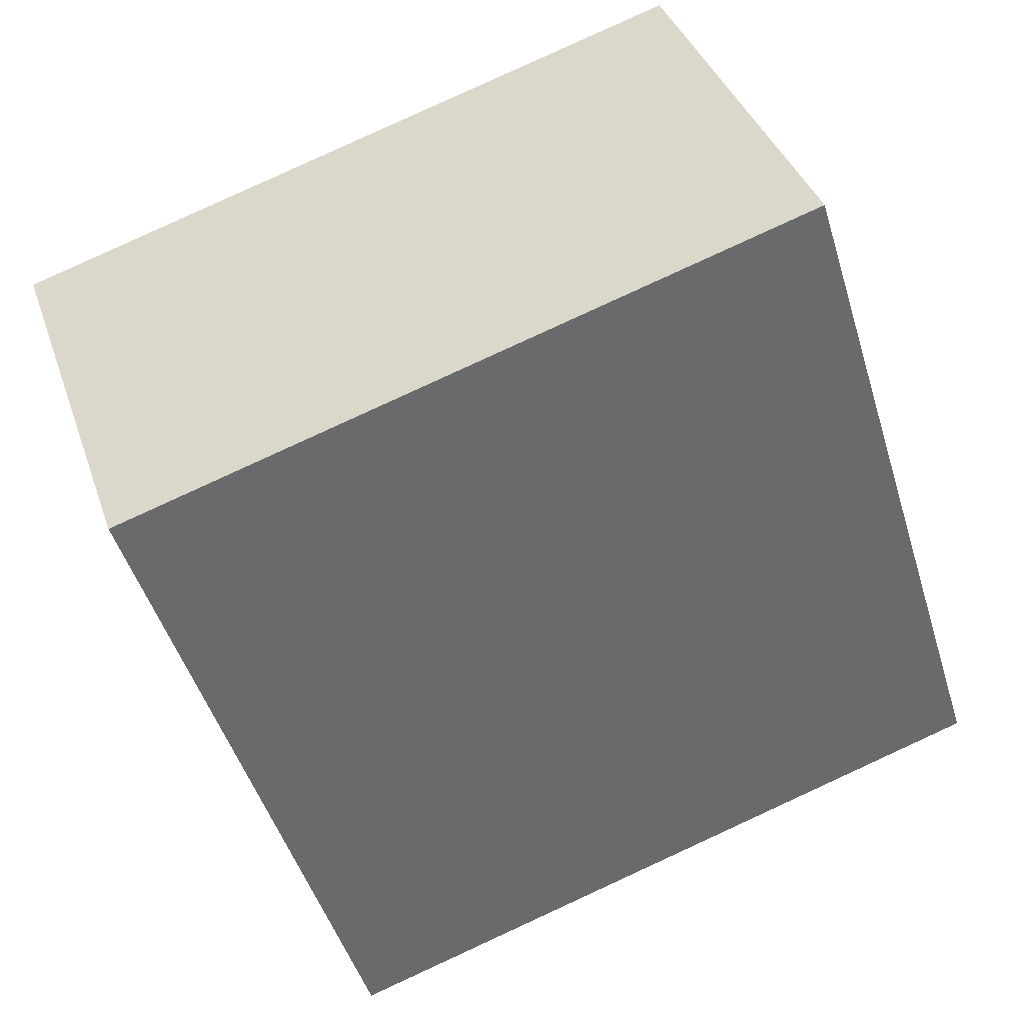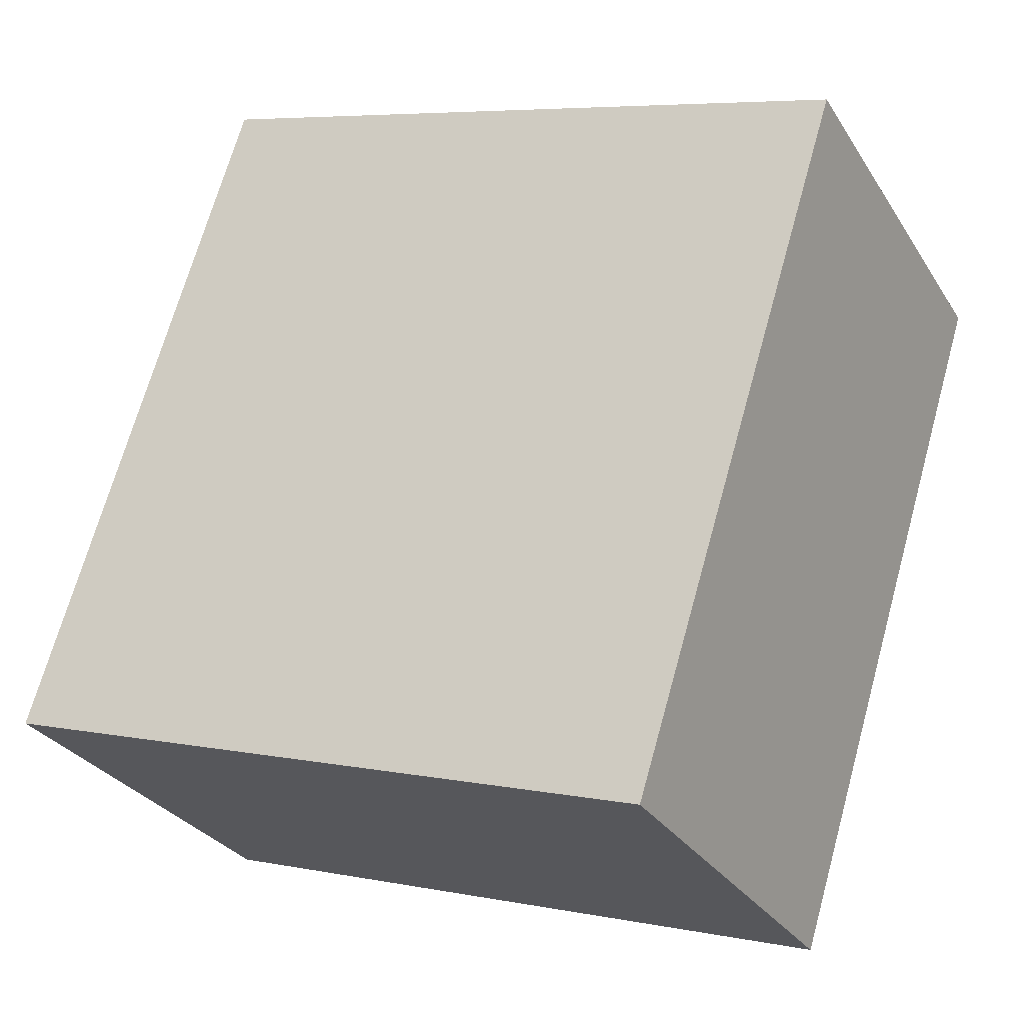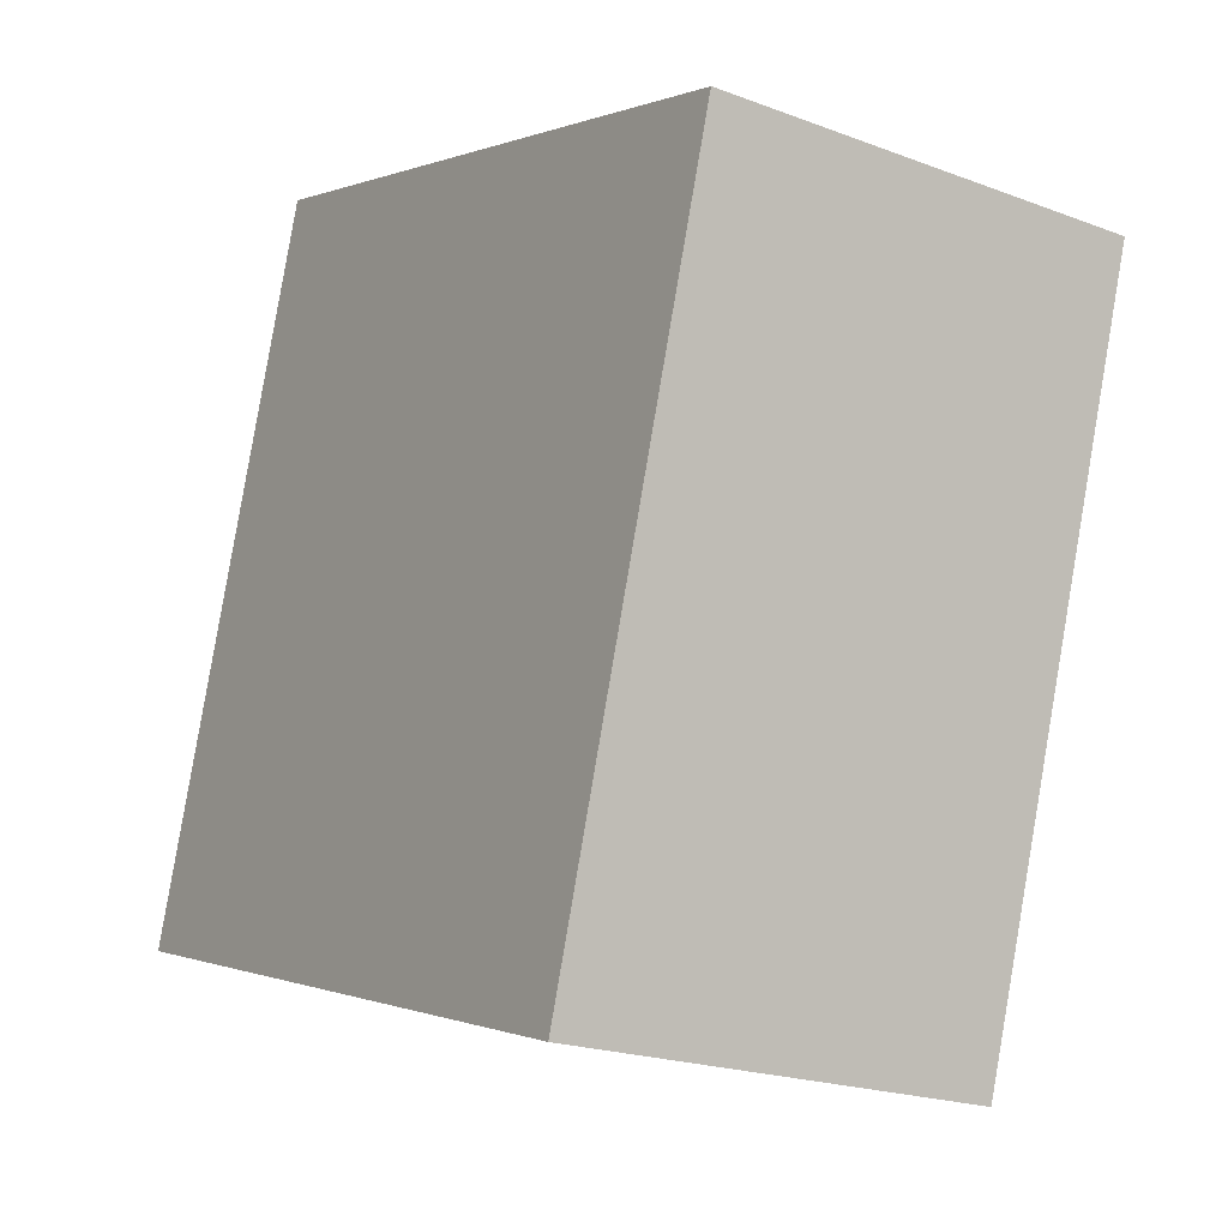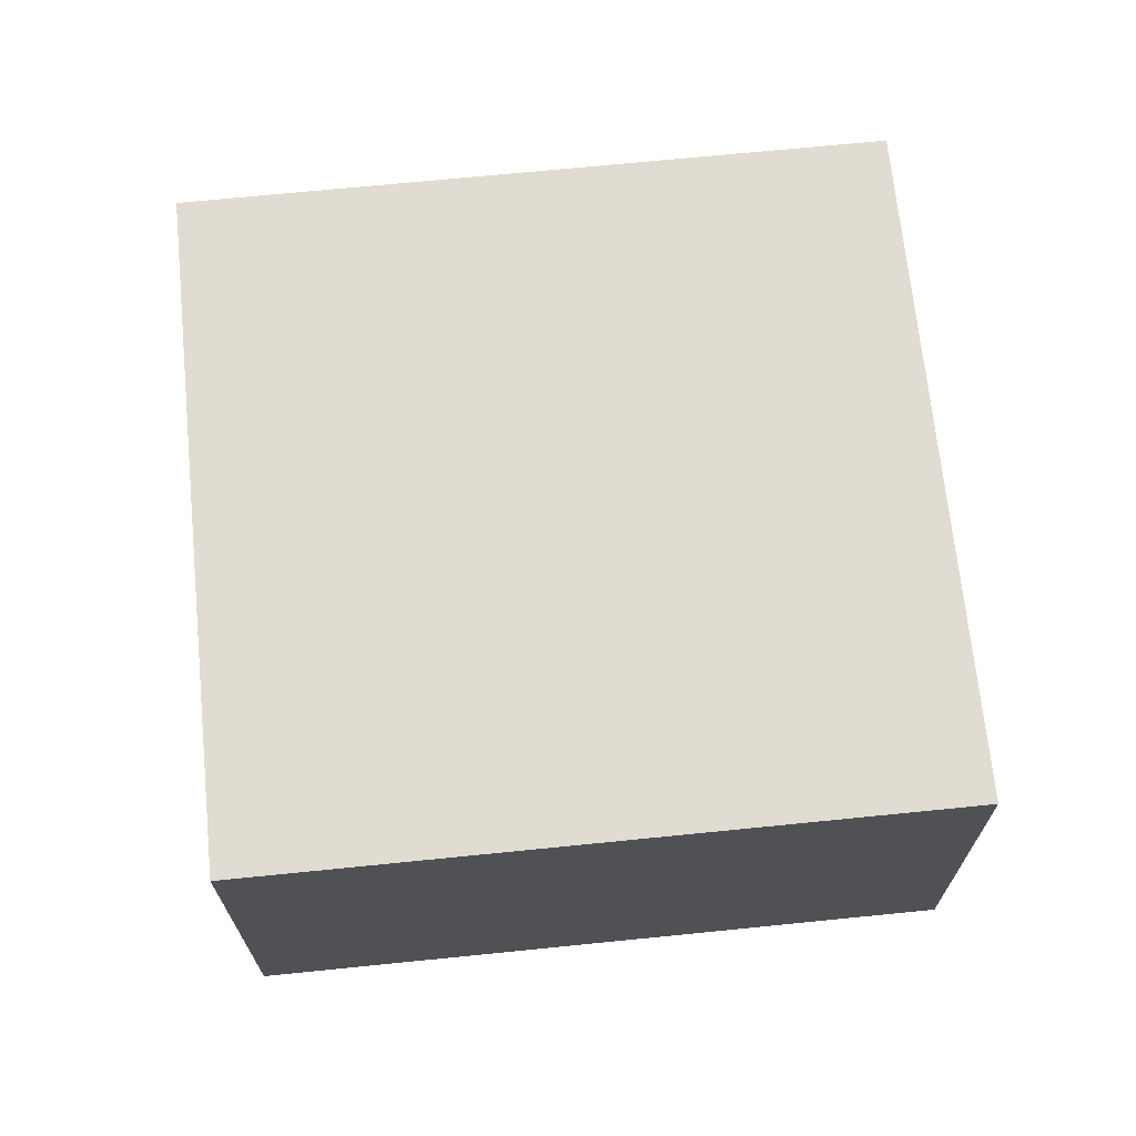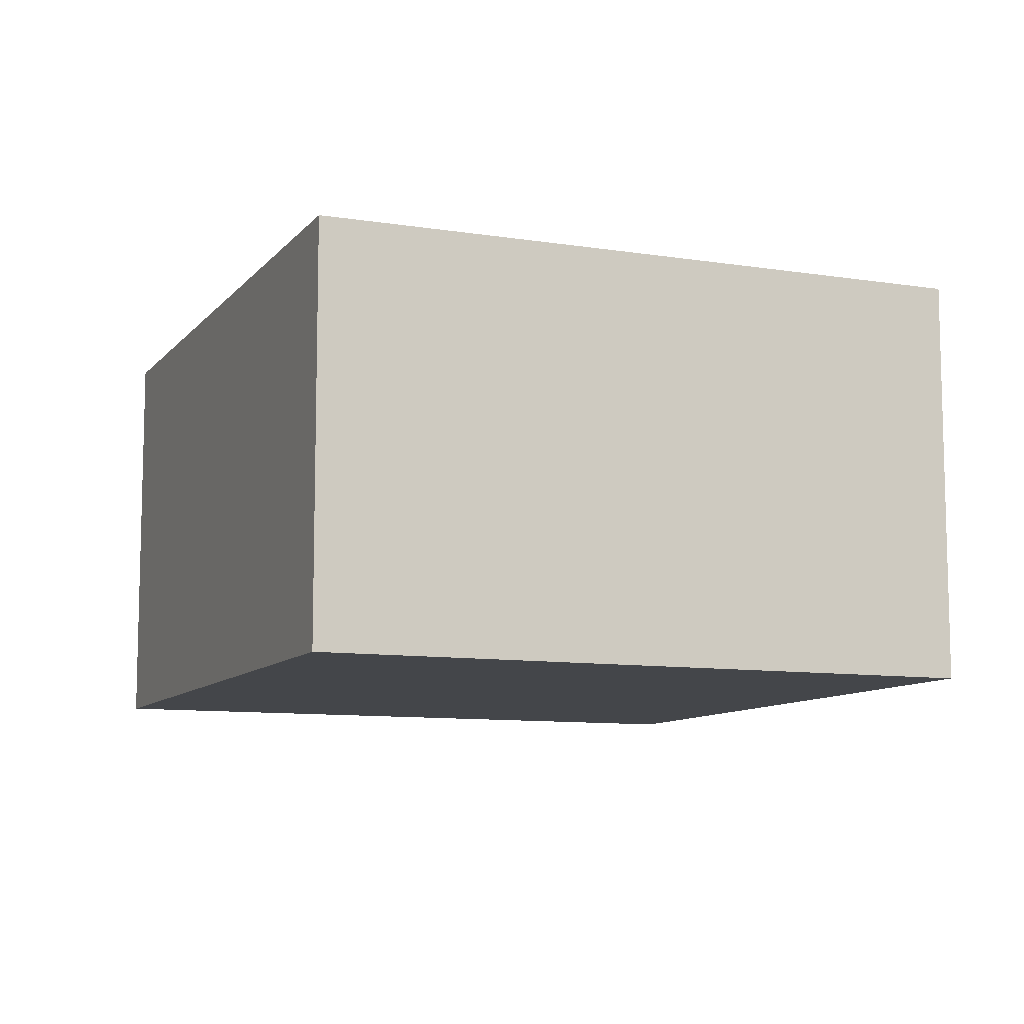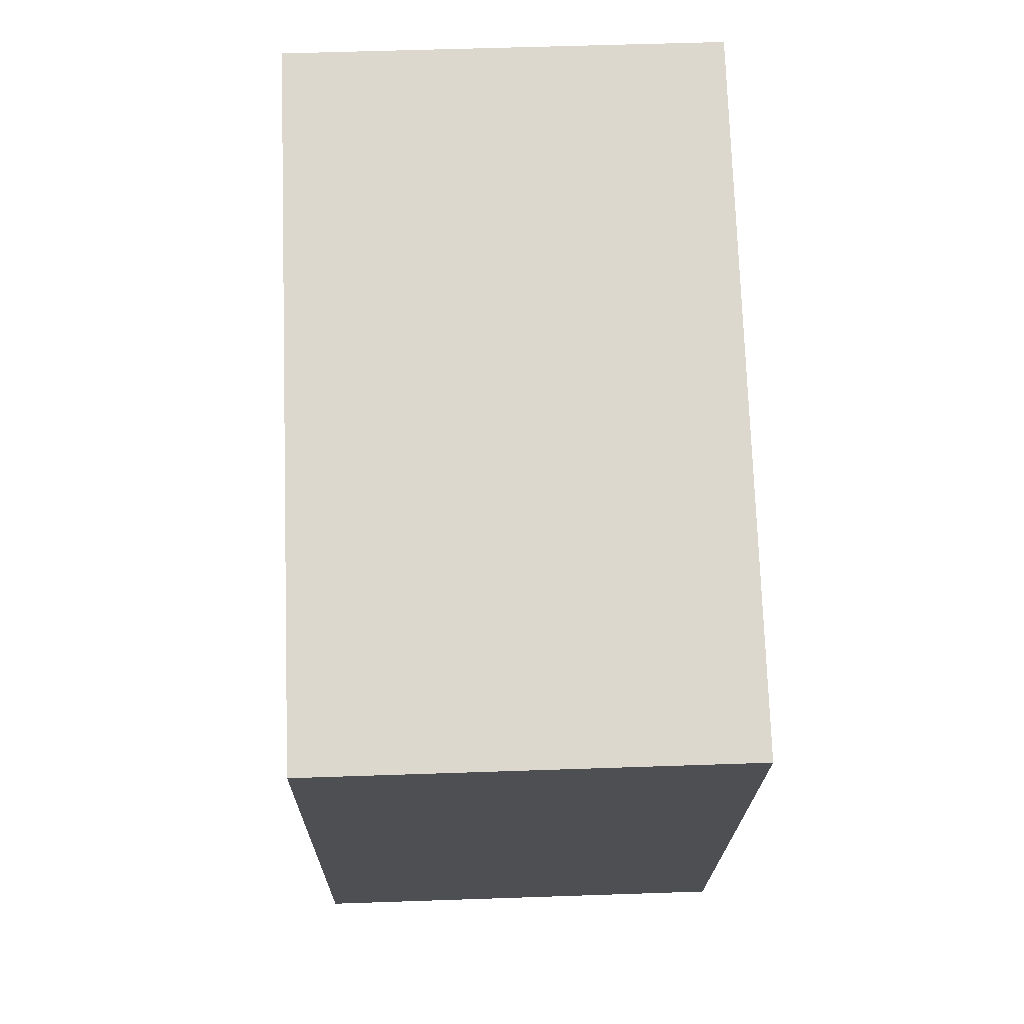
<metadata>
{"format":"obj","ext":"obj","renderer":"f3d","projection":"perspective","resolution":1024,"background":"white","views":[{"elev":37.6,"azim":162.2,"up":"+Z"},{"elev":-29.1,"azim":26.3,"up":"+Z"},{"elev":-20.9,"azim":55.9,"up":"+Z"},{"elev":69.0,"azim":-78.4,"up":"+Y"},{"elev":-9.6,"azim":-5.1,"up":"+Y"},{"elev":55.0,"azim":87.9,"up":"+Z"}]}
</metadata>
<code>
v  0 1.813 1.11e-16
v  2.998 1.813 -0.495
v  2.872 1.813 -0.898
v  3.796 1.813 2.06
v  0.924 1.813 2.958
v  2.998 1.813 2.31
v  2.872 5.499e-17 -0.898
v  0 0 0
v  0.924 -1.811e-16 2.958
v  2.998 -1.414e-16 2.31
v  3.796 -1.261e-16 2.06
v  2.998 3.031e-17 -0.495
g defaultobject
f 1 2 3
f 2 1 4
f 4 1 5
f 4 5 6
f 7 1 3
f 1 7 8
f 8 5 1
f 5 8 9
f 9 6 5
f 6 9 10
f 6 10 4
f 4 10 11
f 2 7 3
f 7 2 4
f 7 4 12
f 12 4 11
f 7 9 8
f 9 7 10
f 10 7 11
f 11 7 12

</code>
